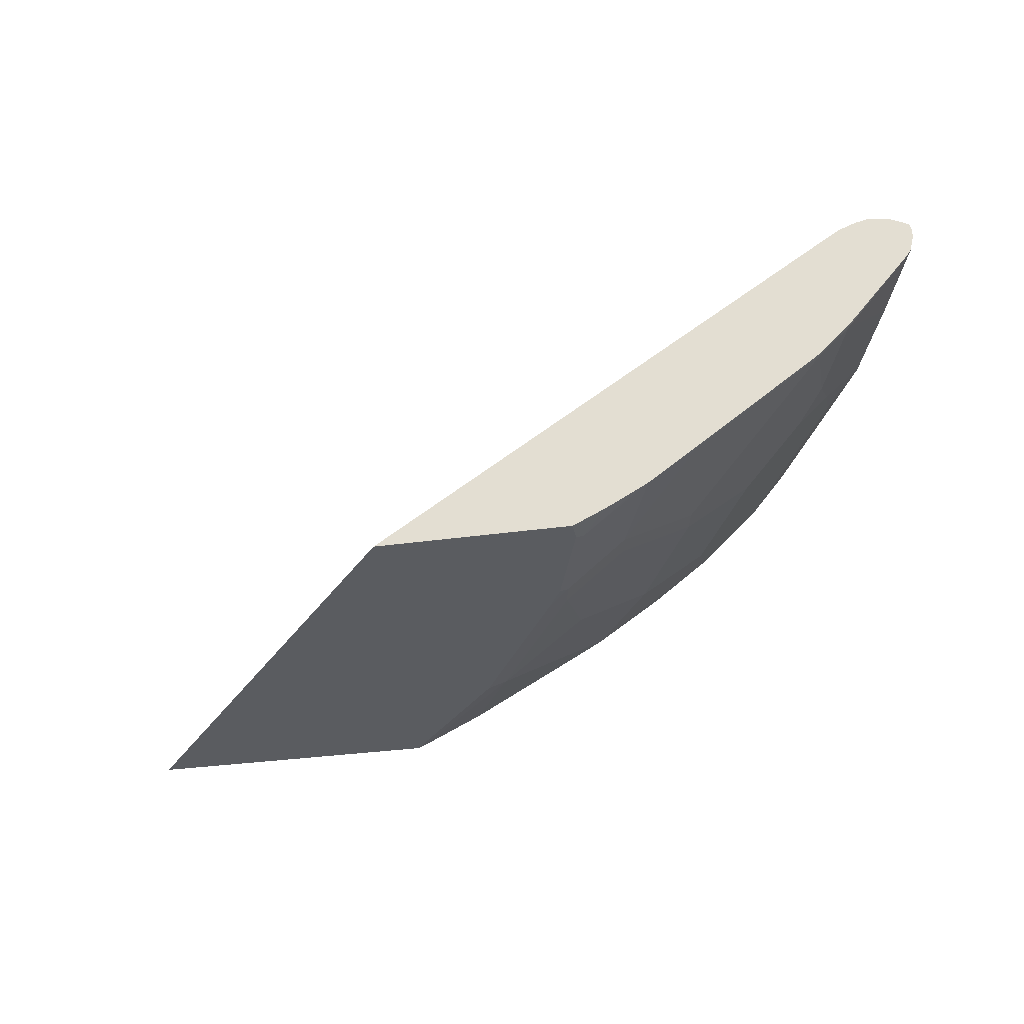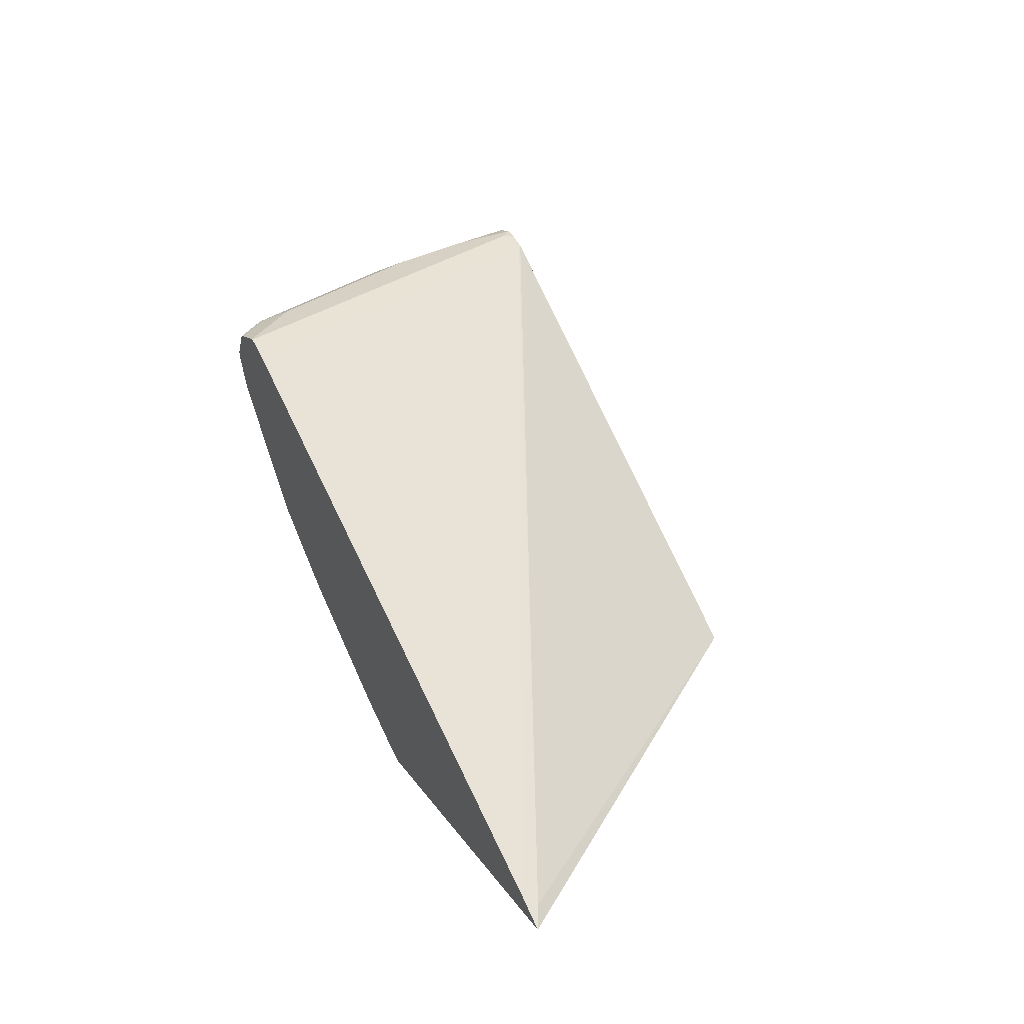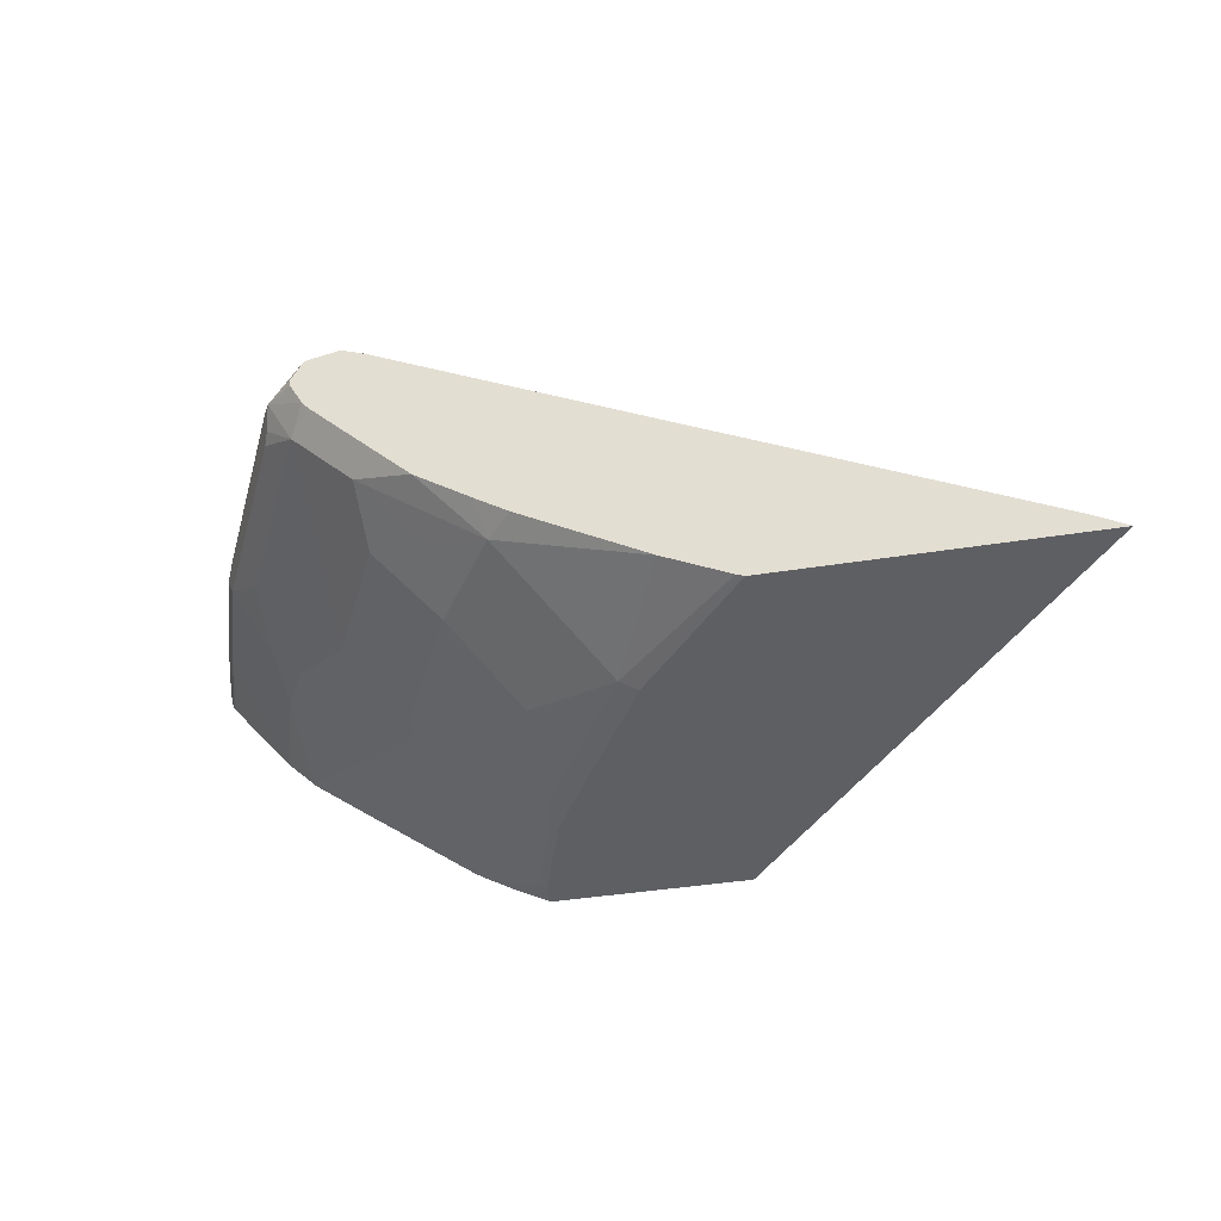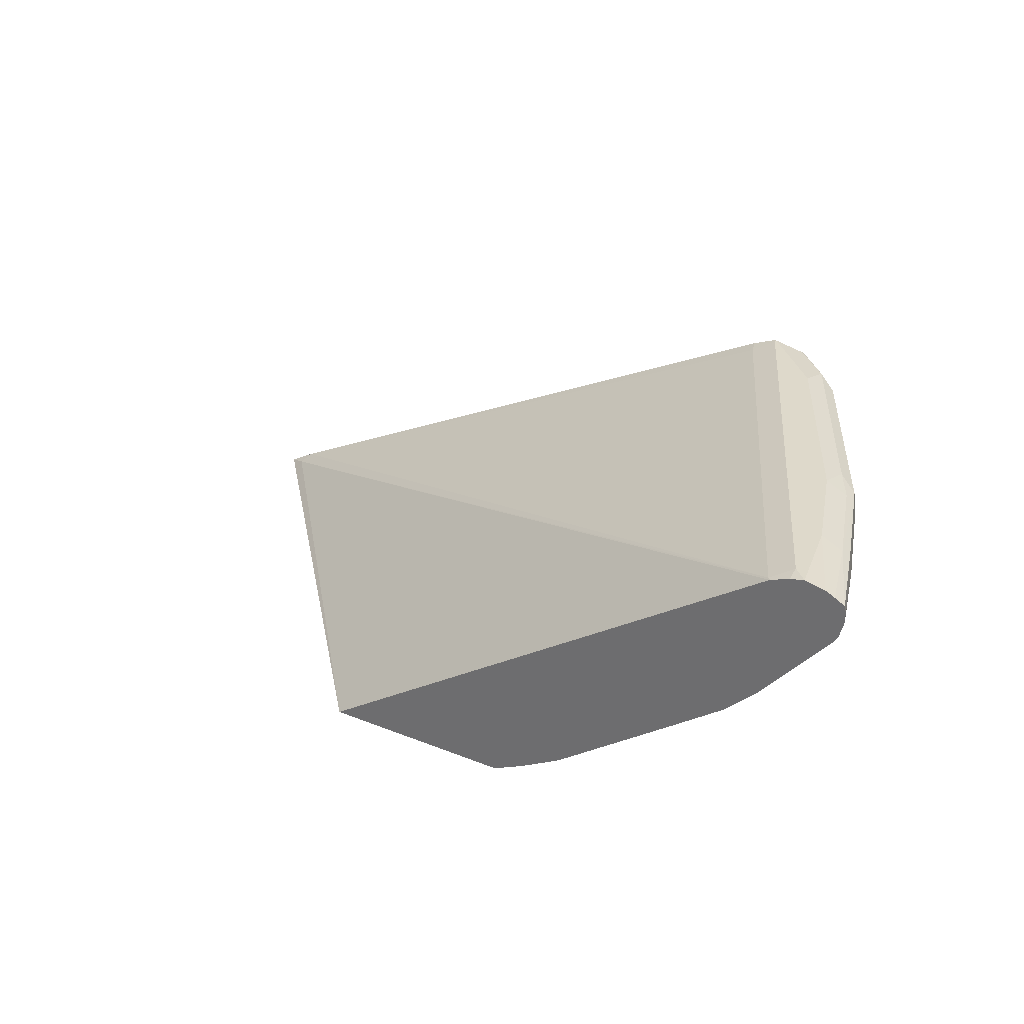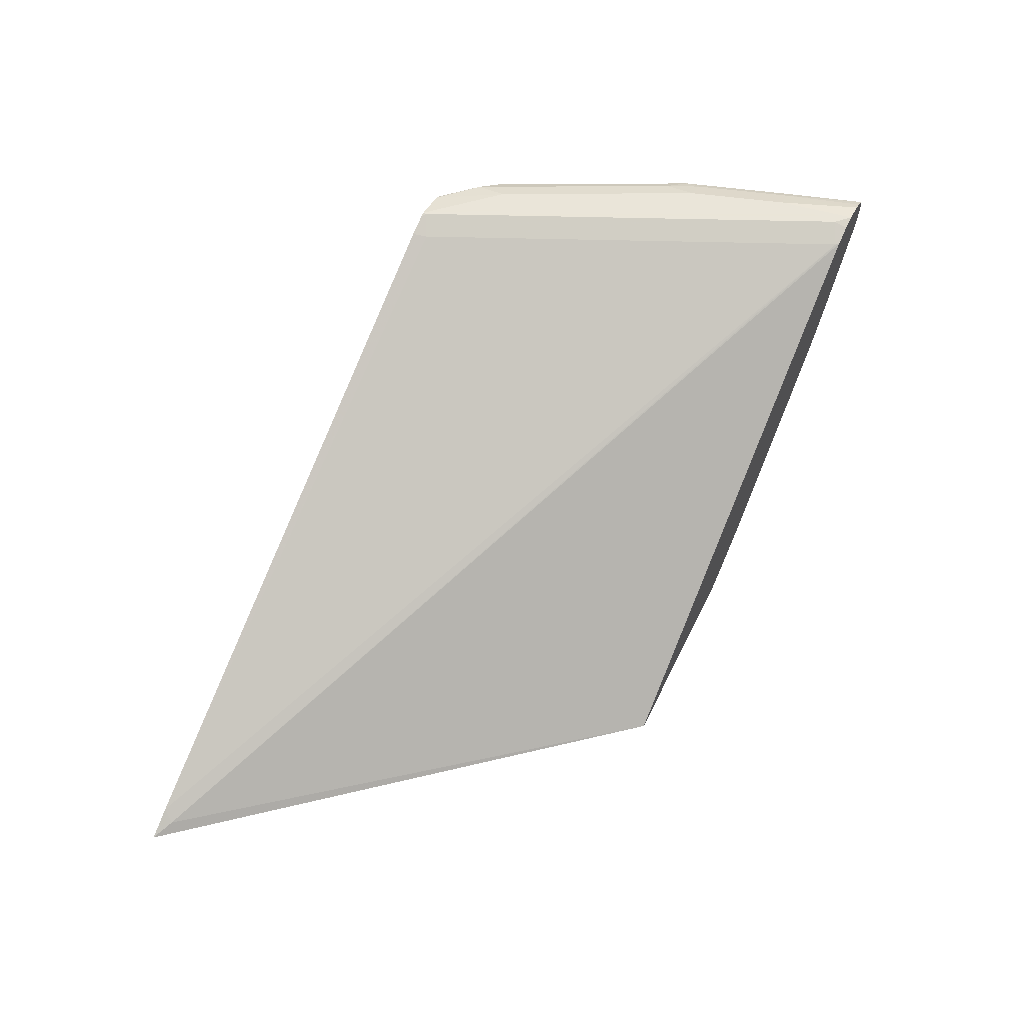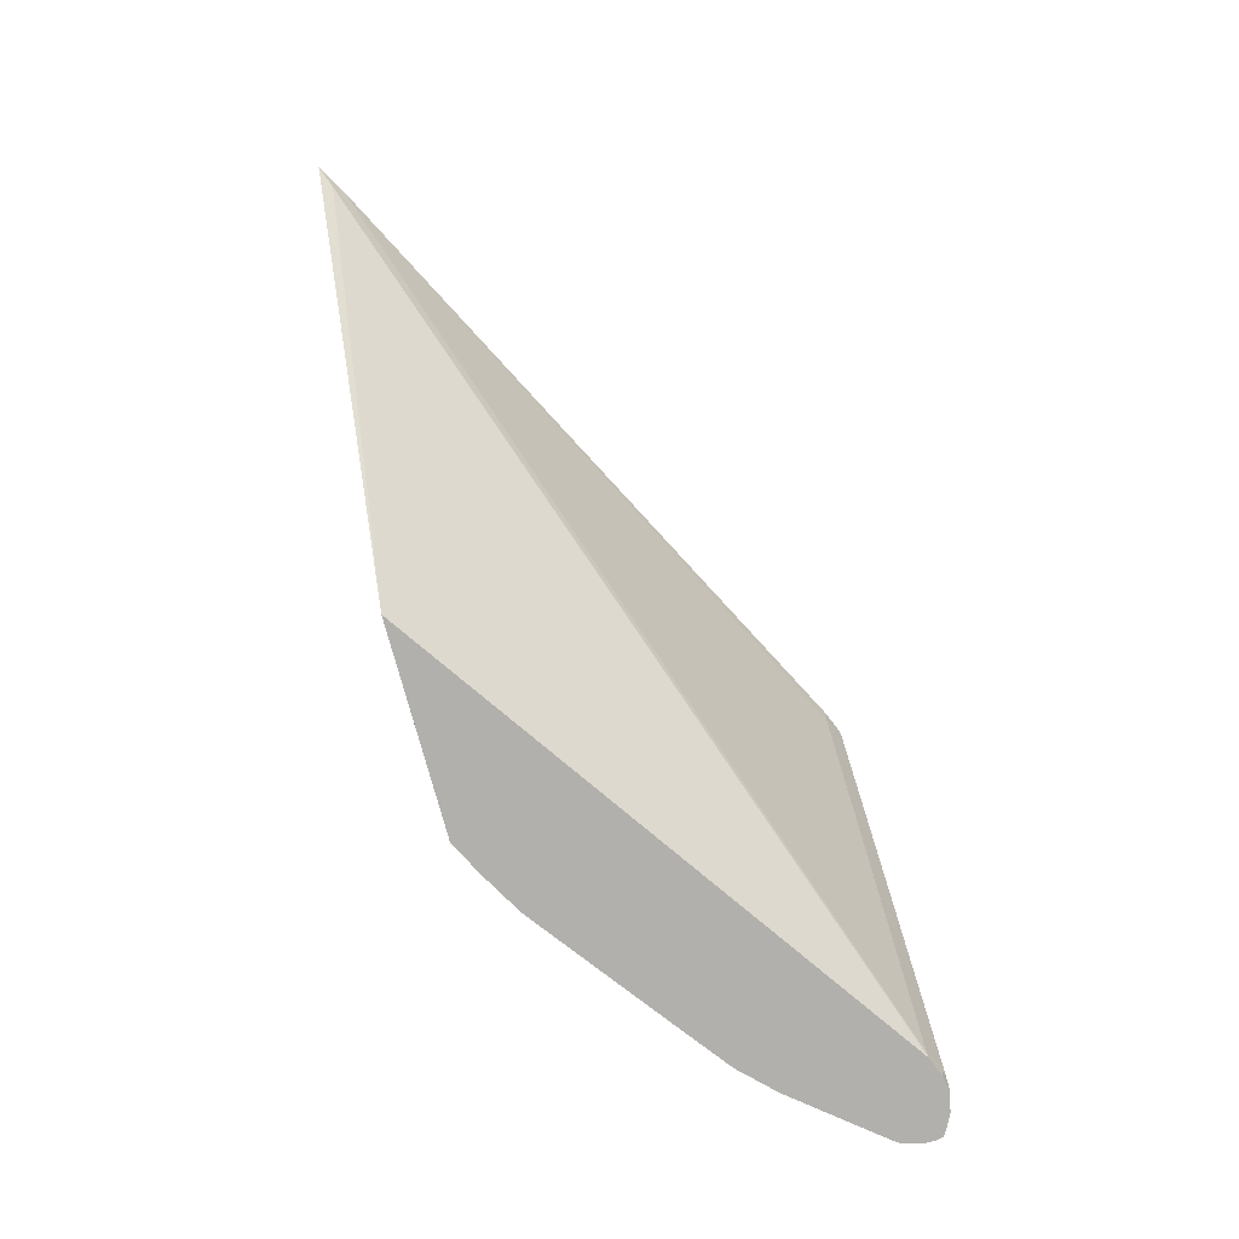
<metadata>
{"format":"obj","ext":"obj","renderer":"f3d","projection":"perspective","resolution":1024,"background":"white","views":[{"elev":-34.0,"azim":-169.2,"up":"+Y"},{"elev":26.8,"azim":62.2,"up":"+Y"},{"elev":-40.8,"azim":11.1,"up":"+Y"},{"elev":31.7,"azim":-150.7,"up":"+Y"},{"elev":58.6,"azim":116.2,"up":"+Y"},{"elev":-78.6,"azim":105.4,"up":"+Z"}]}
</metadata>
<code>
v -0.9415 0.1474 0.2435
v -0.9415 0.1537 0.2435
v -0.9384 0.1353 0.2435
v -0.9264 0.1474 0.2948
v -0.9404 0.1586 0.2435
v -0.9211 0.1579 0.3053
v -0.9355 0.1309 0.2435
v -0.9193 0.1333 0.3018
v -0.9053 0.1474 0.3579
v -0.9 0.1579 0.3685
v -0.9339 0.1624 0.2435
v -0.9193 0.1614 0.2948
v -0.8912 0.07719 0.2435
v -0.8912 0.07719 0.2457
v -0.8702 0.07719 0.3088
v -0.8772 0.09123 0.3228
v -0.8737 0.09474 0.3422
v -0.8983 0.1333 0.3649
v -0.8772 0.1333 0.407
v -0.8772 0.1474 0.414
v -0.8869 0.1632 0.379
v -0.8983 0.1614 0.3579
v -0.8702 0.1474 0.4281
v -0.8369 0.1579 0.4947
v -0.8237 0.1632 0.5053
v -0.9278 0.1655 0.2435
v -0.9053 0.1684 0.2948
v -0.8702 0.05614 0.2435
v -0.8702 0.05614 0.2457
v -0.8562 0.07016 0.3228
v -0.8527 0.07368 0.3422
v -0.8106 0.07368 0.4263
v -0.8737 0.1158 0.3843
v -0.8106 0.1158 0.5105
v -0.8351 0.1333 0.4913
v -0.8632 0.1684 0.4
v -0.8842 0.1684 0.3579
v -0.8562 0.1474 0.4562
v -0.8351 0.1474 0.4983
v -0.8281 0.1474 0.5123
v -0.8211 0.1684 0.4842
v -0.8015 0.1629 0.5289
v -0.7997 0.1638 0.5289
v -0.9145 0.1684 0.2435
v -0.8381 0.03185 0.2435
v -0.8141 0.02808 0.3018
v -0.7539 -0.03133 0.2435
v -0.786 -0.007014 0.2457
v -0.7439 -0.02806 0.2878
v -0.8106 0.03159 0.3211
v -0.8106 0.05265 0.3843
v -0.7684 0.07368 0.5105
v -0.8316 0.1368 0.5
v -0.7474 0.07368 0.5289
v -0.7949 0.1212 0.5289
v -0.7994 0.127 0.5289
v -0.8083 0.1435 0.5289
v -0.8093 0.1474 0.5289
v -0.8043 0.1574 0.5289
v -0.779 0.1684 0.5289
v -0.9053 0.1684 0.2527
v -0.9053 0.1664 0.2435
v -0.7299 -0.03508 0.3018
v -0.7719 0.00703 0.3439
v -0.7468 -0.03559 0.2435
v -0.7088 -0.05613 0.2597
v -0.7684 0.01054 0.3632
v -0.7474 0.01054 0.4053
v -0.7263 0.01054 0.4474
v -0.7684 0.05265 0.4684
v -0.7263 0.03159 0.4895
v -0.6842 0.01054 0.5105
v -0.7263 0.05265 0.5289
v -0.7761 0.1677 0.5289
v -0.779 0.1684 0.5263
v -0.8912 0.1614 0.2457
v -0.893 0.1616 0.2435
v -0.7649 0.1614 0.5193
v -0.7263 -0.03157 0.3211
v -0.7474 -0.01053 0.3422
v -0.6877 -0.05613 0.3228
v -0.725 -0.04806 0.2435
v -0.7039 -0.05859 0.2572
v -0.7263 -0.01053 0.3843
v -0.7053 -0.01053 0.4263
v -0.6211 -0.05261 0.4474
v -0.6632 -0.01053 0.4895
v -0.5838 -0.03539 0.5289
v -0.6668 0.01234 0.5289
v -0.6888 0.02696 0.5289
v -0.7623 0.1621 0.5289
v -0.3527 -0.04737 0.5289
v -0.3474 -0.05261 0.5211
v -0.5734 -0.05859 0.2435
v -0.6842 -0.05261 0.3422
v -0.6828 -0.05859 0.3204
v -0.6723 -0.05859 0.3392
v -0.6737 -0.05788 0.3395
v -0.7039 -0.05857 0.2435
v -0.7039 -0.05859 0.2435
v -0.6842 -0.03157 0.4053
v -0.6106 -0.05788 0.4447
v -0.6092 -0.05859 0.4444
v -0.5416 -0.05644 0.5289
v -0.3333 -0.05859 0.5289
v -0.7038 -0.05859 0.2435
v -0.5364 -0.05859 0.5289
f 47 66 63
f 47 63 49
f 47 49 48
f 50 67 51
f 51 67 68
f 51 68 69
f 51 69 70
f 51 70 52
f 52 70 69
f 52 69 71
f 52 73 54
f 52 72 73
f 60 74 75
f 61 76 77
f 61 75 78
f 61 78 76
f 63 79 80
f 63 80 64
f 63 66 81
f 63 81 95
f 47 65 66
f 63 95 79
f 52 71 72
f 61 77 62
f 42 104 107
f 46 64 67
f 40 58 59
f 40 59 42
f 40 56 57
f 41 43 60
f 42 59 58
f 42 58 57
f 42 57 56
f 42 56 55
f 42 55 54
f 42 54 73
f 42 73 90
f 42 90 89
f 42 89 88
f 42 88 104
f 42 107 105
f 42 105 92
f 42 92 91
f 42 91 74
f 42 74 60
f 42 60 43
f 44 61 62
f 46 49 63
f 46 63 64
f 46 67 50
f 64 80 67
f 81 96 97
f 66 83 96
f 83 100 106
f 83 106 94
f 83 94 105
f 83 105 107
f 83 107 103
f 83 103 97
f 83 97 96
f 84 95 85
f 85 95 101
f 85 101 86
f 82 100 83
f 86 101 95
f 86 98 102
f 86 102 103
f 86 103 104
f 86 104 88
f 86 88 87
f 92 105 93
f 93 105 94
f 97 103 102
f 97 102 98
f 40 57 58
f 86 95 98
f 82 99 100
f 81 98 95
f 81 97 98
f 66 96 81
f 66 82 83
f 67 80 68
f 68 80 69
f 69 80 84
f 69 84 85
f 69 85 86
f 69 86 87
f 69 87 72
f 69 72 71
f 72 87 88
f 72 88 89
f 72 89 90
f 72 90 73
f 74 91 78
f 74 78 75
f 76 78 92
f 76 92 93
f 76 93 77
f 77 93 94
f 78 91 92
f 79 95 80
f 80 95 84
f 65 82 66
f 39 53 40
f 13 28 29
f 35 53 38
f 4 10 6
f 5 6 12
f 5 12 11
f 6 10 12
f 7 13 14
f 7 14 8
f 8 14 15
f 8 15 16
f 8 16 17
f 8 17 18
f 4 9 10
f 9 18 19
f 9 20 10
f 10 21 22
f 10 22 12
f 10 20 23
f 10 23 24
f 10 24 25
f 10 25 21
f 11 12 26
f 12 22 37
f 12 37 27
f 9 19 20
f 4 18 9
f 4 8 18
f 3 8 4
f 99 106 100
f 1 2 5
f 1 5 11
f 1 11 26
f 1 26 44
f 1 44 62
f 1 62 77
f 1 77 94
f 1 94 106
f 1 106 99
f 1 99 82
f 1 82 65
f 1 65 47
f 1 47 45
f 1 45 28
f 1 28 13
f 1 13 7
f 1 7 3
f 1 3 4
f 1 4 2
f 2 4 6
f 2 6 5
f 3 7 8
f 12 27 26
f 38 53 39
f 13 29 14
f 15 29 30
f 27 60 75
f 27 75 61
f 27 61 44
f 28 45 29
f 29 46 30
f 29 45 47
f 29 47 48
f 29 48 49
f 29 49 46
f 30 46 50
f 27 41 60
f 30 50 31
f 31 51 32
f 32 34 33
f 32 51 52
f 32 52 34
f 34 40 53
f 34 53 35
f 34 52 54
f 34 54 55
f 34 55 56
f 34 56 40
f 31 50 51
f 27 36 41
f 27 37 36
f 26 27 44
f 15 30 31
f 15 31 17
f 15 17 16
f 17 31 32
f 17 32 33
f 17 33 18
f 18 33 19
f 19 23 20
f 19 33 34
f 19 34 35
f 19 35 38
f 19 38 23
f 21 36 37
f 21 37 22
f 21 25 36
f 23 38 24
f 24 38 39
f 24 39 40
f 24 40 25
f 25 41 36
f 25 40 42
f 25 42 43
f 25 43 41
f 14 29 15
f 103 107 104

</code>
